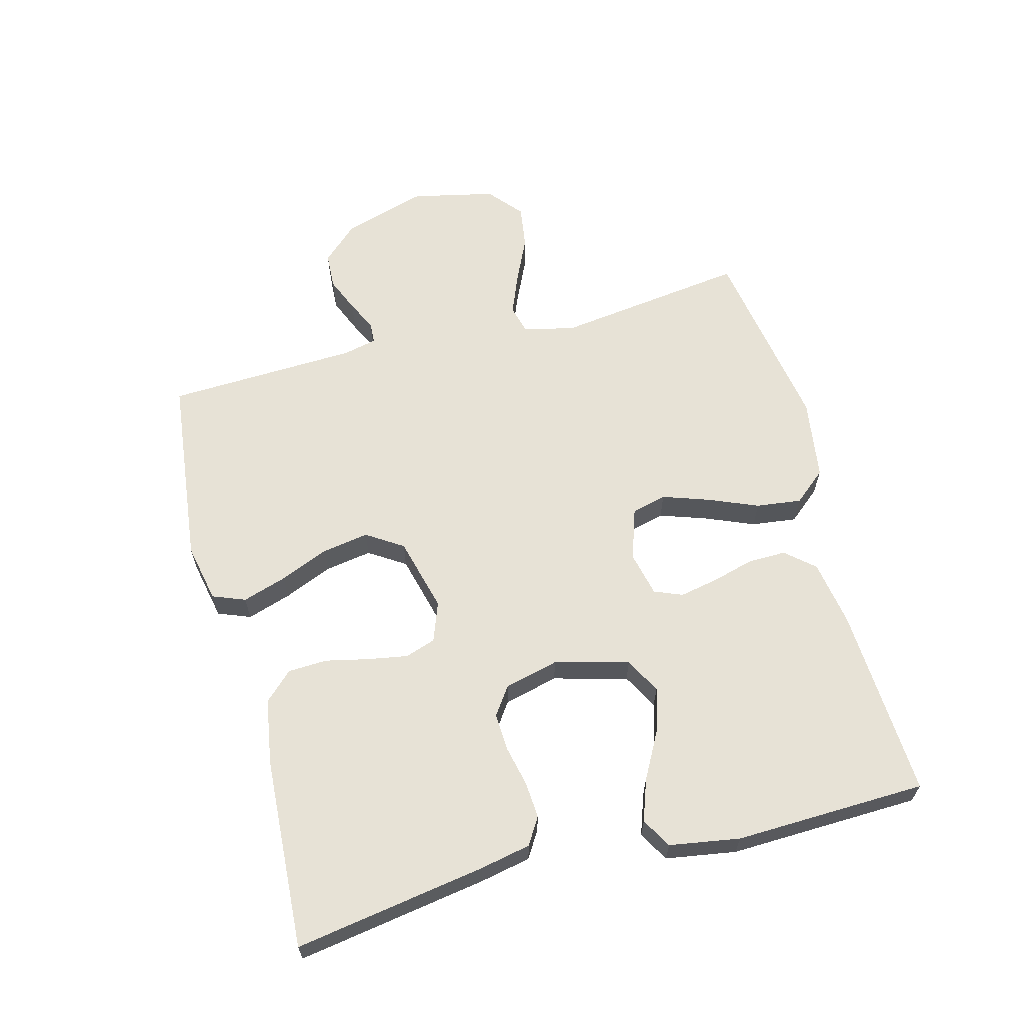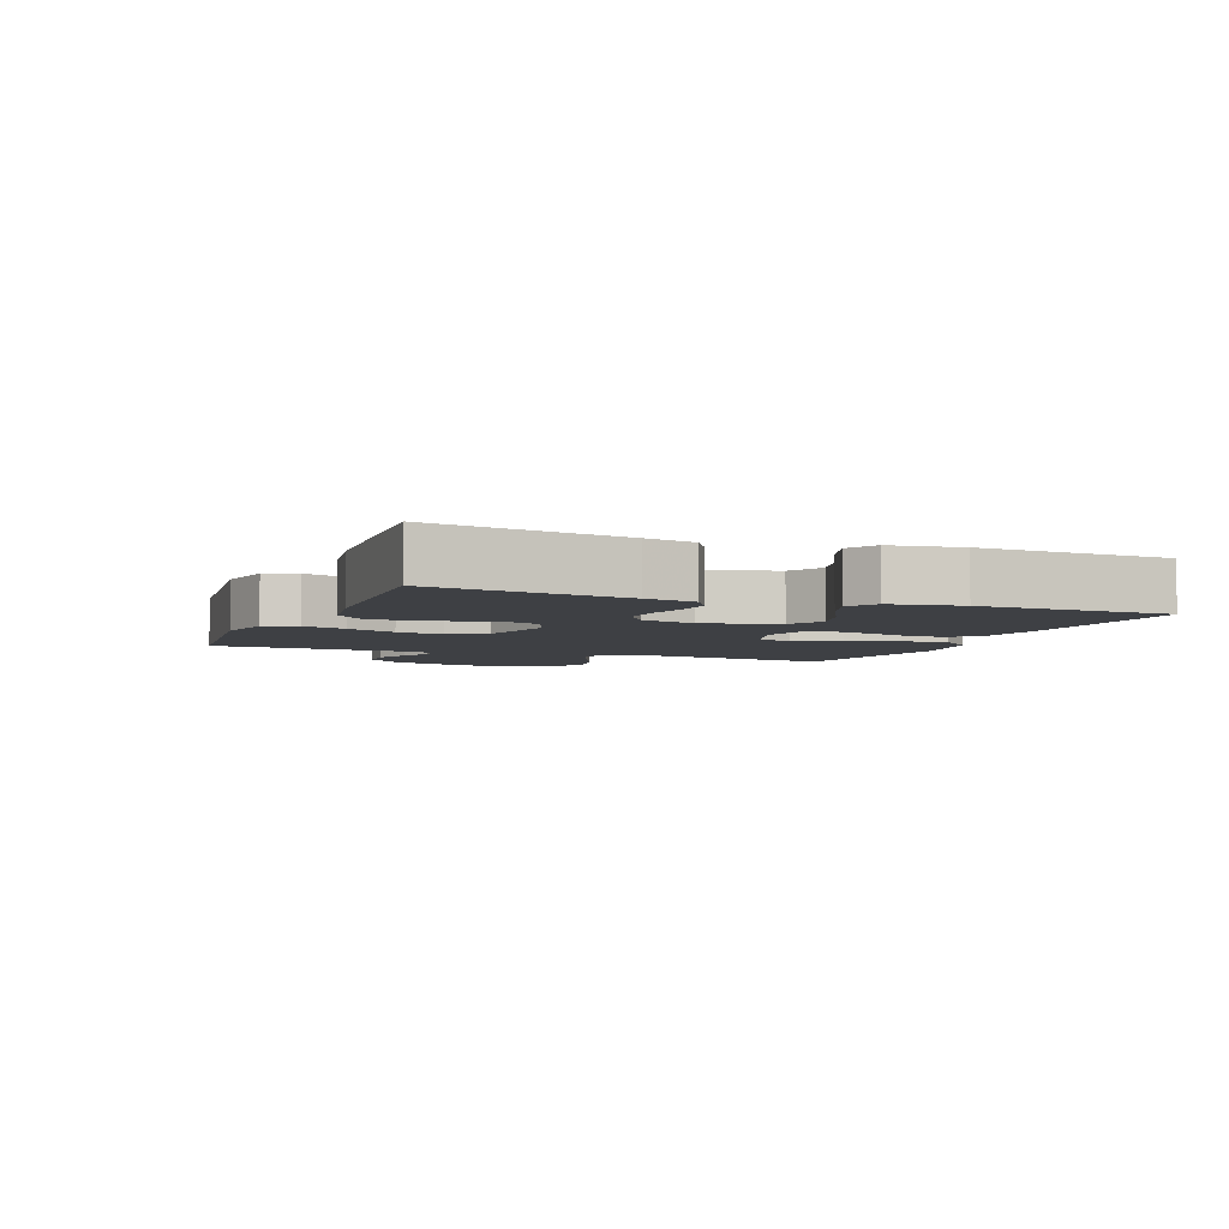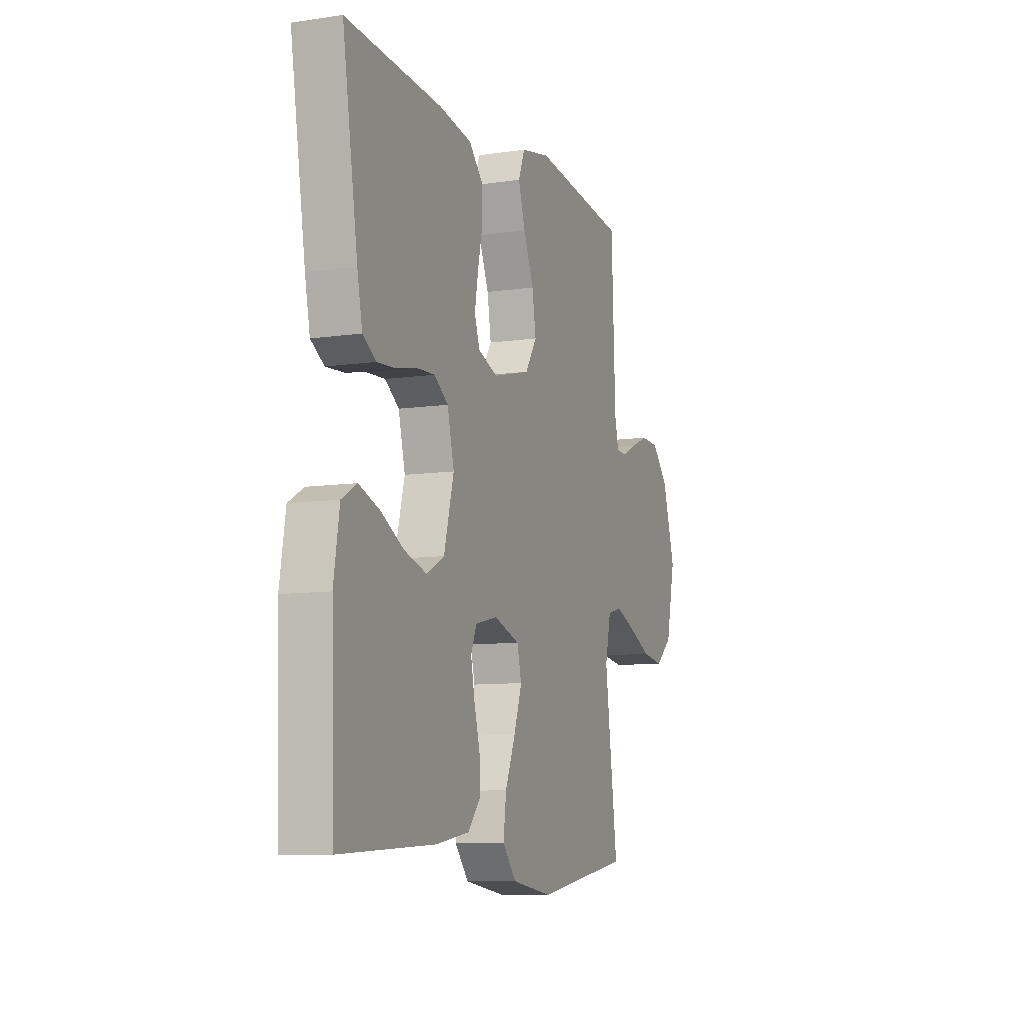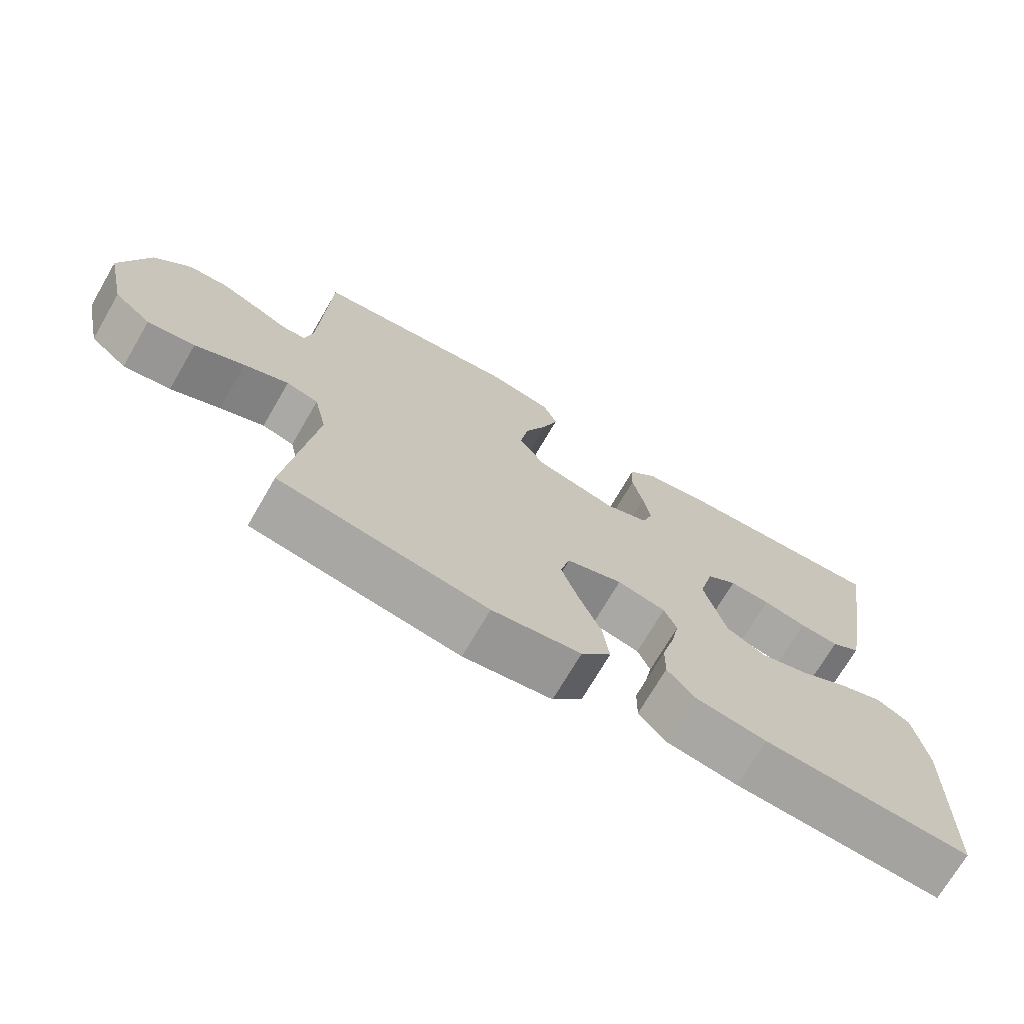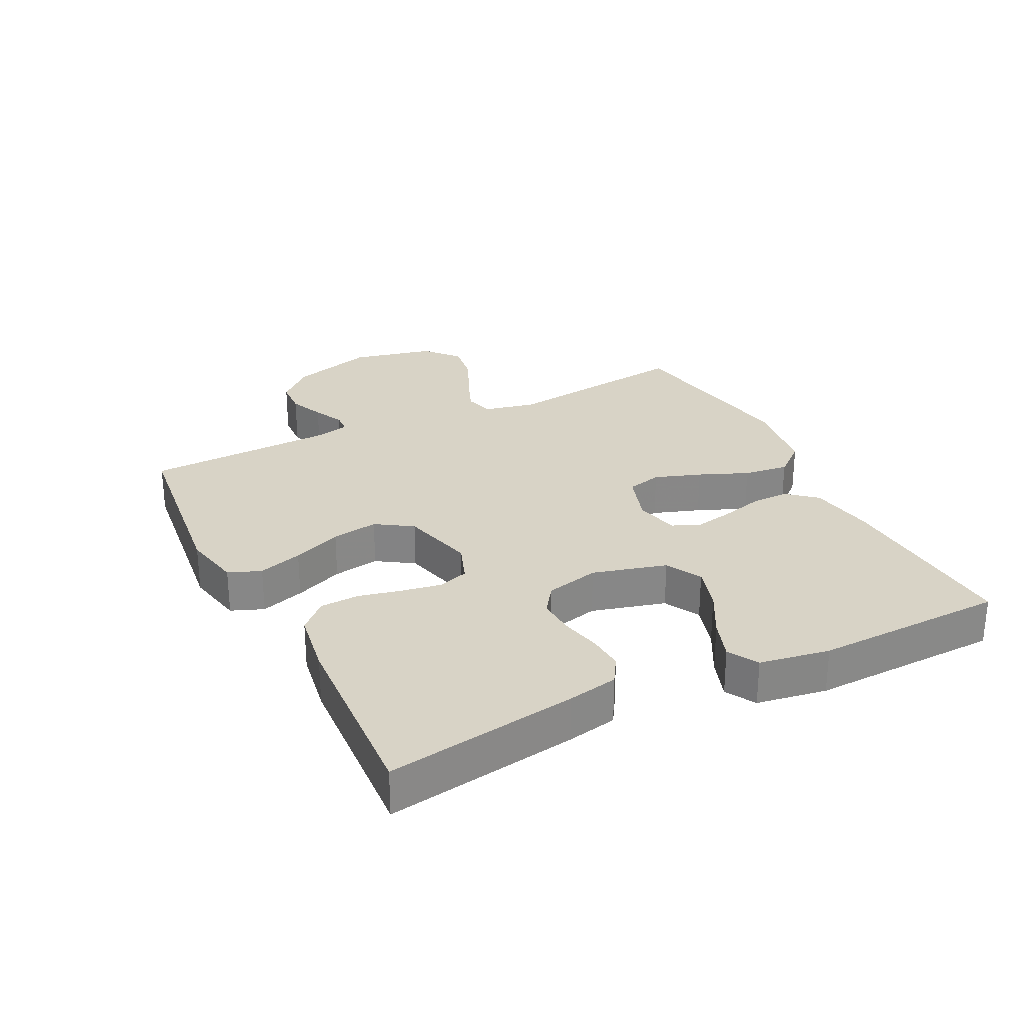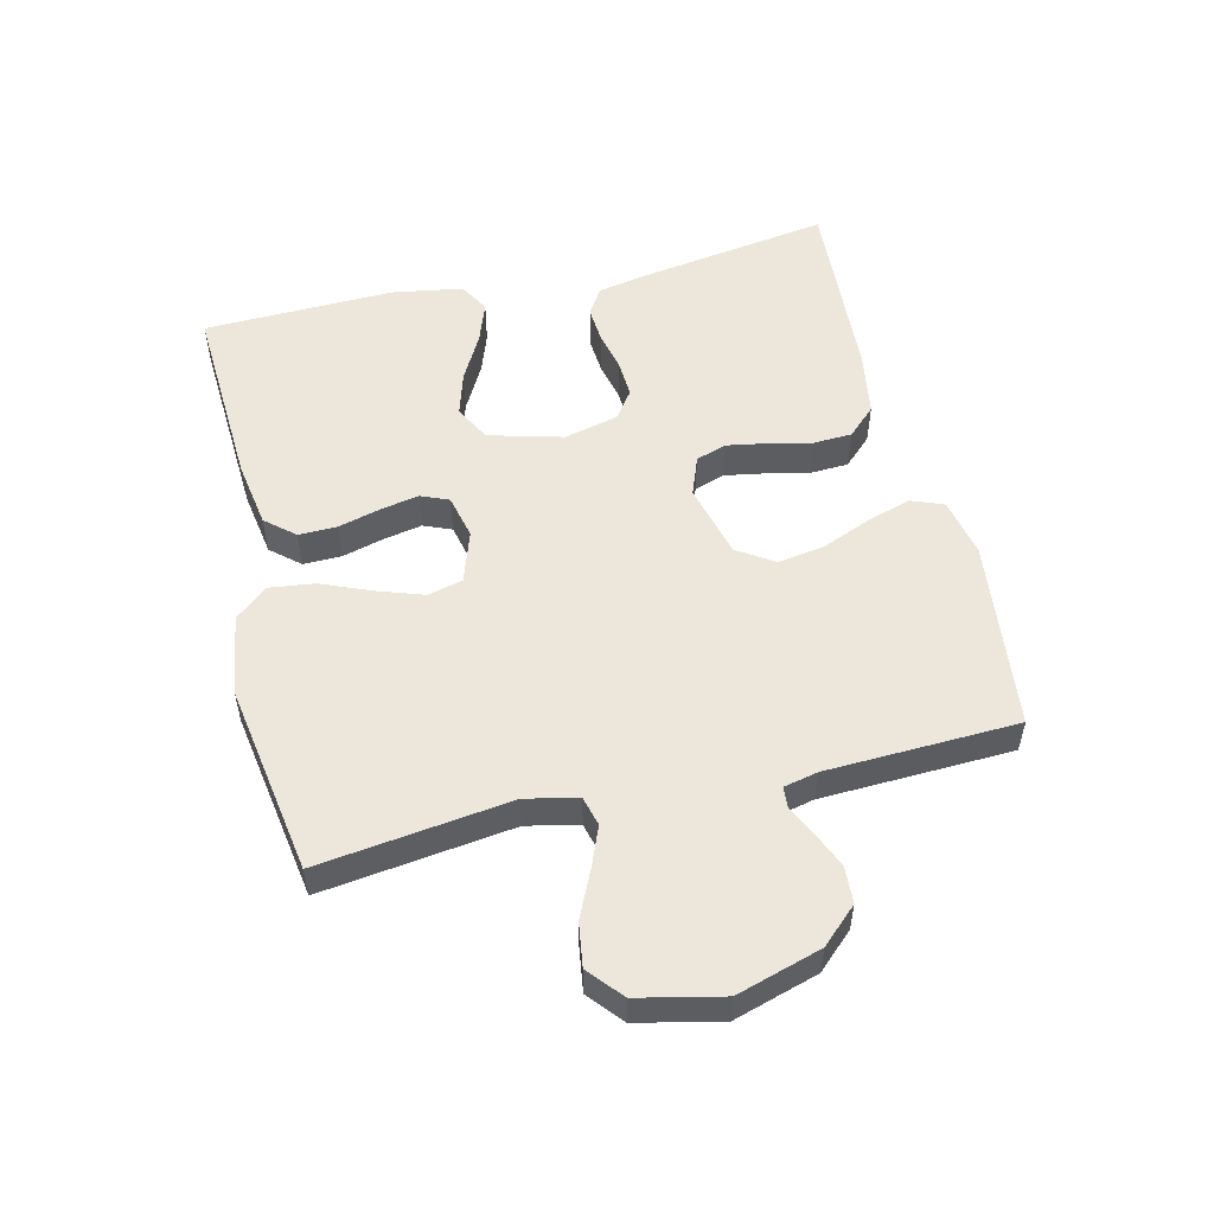
<metadata>
{"format":"obj","ext":"obj","renderer":"f3d","projection":"perspective","resolution":1024,"background":"white","views":[{"elev":63.0,"azim":75.2,"up":"+Y"},{"elev":-4.8,"azim":68.2,"up":"+Y"},{"elev":-9.1,"azim":111.3,"up":"+Z"},{"elev":-71.7,"azim":-30.2,"up":"+Z"},{"elev":27.8,"azim":63.5,"up":"+Y"},{"elev":53.3,"azim":-103.4,"up":"+Y"}]}
</metadata>
<code>
v -0.5 0.07 -0.5
v -0.46 0.07 -0.2
v -0.478 0.07 -0.119
v -0.524 0.07 -0.107
v -0.588 0.07 -0.133
v -0.659 0.07 -0.166
v -0.727 0.07 -0.176
v -0.78 0.07 -0.131
v -0.809 0.07 0
v -0.769 0.07 0.132
v -0.717 0.07 0.188
v -0.66 0.07 0.191
v -0.605 0.07 0.168
v -0.557 0.07 0.145
v -0.524 0.07 0.147
v -0.512 0.07 0.2
v -0.5 0.07 0.5
v -0.2 0.07 0.535
v -0.108 0.07 0.516
v -0.088 0.07 0.465
v -0.11 0.07 0.396
v -0.142 0.07 0.319
v -0.154 0.07 0.246
v -0.117 0.07 0.189
v 0 0.07 0.159
v 0.062 0.07 0.182
v 0.078 0.07 0.23
v 0.067 0.07 0.293
v 0.052 0.07 0.36
v 0.055 0.07 0.421
v 0.097 0.07 0.465
v 0.2 0.07 0.482
v 0.5 0.07 0.5
v 0.452 0.07 0.2
v 0.436 0.07 0.121
v 0.394 0.07 0.095
v 0.337 0.07 0.099
v 0.274 0.07 0.113
v 0.215 0.07 0.116
v 0.171 0.07 0.085
v 0.15 0.07 0
v 0.181 0.07 -0.116
v 0.237 0.07 -0.146
v 0.307 0.07 -0.125
v 0.379 0.07 -0.086
v 0.444 0.07 -0.063
v 0.491 0.07 -0.09
v 0.509 0.07 -0.2
v 0.5 0.07 -0.5
v 0.2 0.07 -0.484
v 0.096 0.07 -0.467
v 0.057 0.07 -0.422
v 0.058 0.07 -0.362
v 0.076 0.07 -0.296
v 0.088 0.07 -0.236
v 0.07 0.07 -0.192
v 0 0.07 -0.176
v -0.081 0.07 -0.203
v -0.095 0.07 -0.258
v -0.07 0.07 -0.331
v -0.038 0.07 -0.408
v -0.029 0.07 -0.479
v -0.072 0.07 -0.53
v -0.2 0.07 -0.549
v -0.5 0 -0.5
v -0.46 0 -0.2
v -0.478 0 -0.119
v -0.524 0 -0.107
v -0.588 0 -0.133
v -0.659 0 -0.166
v -0.727 0 -0.176
v -0.78 0 -0.131
v -0.809 0 0
v -0.769 0 0.132
v -0.717 0 0.188
v -0.66 0 0.191
v -0.605 0 0.168
v -0.557 0 0.145
v -0.524 0 0.147
v -0.512 0 0.2
v -0.5 0 0.5
v -0.2 0 0.535
v -0.108 0 0.516
v -0.088 0 0.465
v -0.11 0 0.396
v -0.142 0 0.319
v -0.154 0 0.246
v -0.117 0 0.189
v 0 0 0.159
v 0.062 0 0.182
v 0.078 0 0.23
v 0.067 0 0.293
v 0.052 0 0.36
v 0.055 0 0.421
v 0.097 0 0.465
v 0.2 0 0.482
v 0.5 0 0.5
v 0.452 0 0.2
v 0.436 0 0.121
v 0.394 0 0.095
v 0.337 0 0.099
v 0.274 0 0.113
v 0.215 0 0.116
v 0.171 0 0.085
v 0.15 0 0
v 0.181 0 -0.116
v 0.237 0 -0.146
v 0.307 0 -0.125
v 0.379 0 -0.086
v 0.444 0 -0.063
v 0.491 0 -0.09
v 0.509 0 -0.2
v 0.5 0 -0.5
v 0.2 0 -0.484
v 0.096 0 -0.467
v 0.057 0 -0.422
v 0.058 0 -0.362
v 0.076 0 -0.296
v 0.088 0 -0.236
v 0.07 0 -0.192
v 0 0 -0.176
v -0.081 0 -0.203
v -0.095 0 -0.258
v -0.07 0 -0.331
v -0.038 0 -0.408
v -0.029 0 -0.479
v -0.072 0 -0.53
v -0.2 0 -0.549
f 64 1 2
f 63 64 2
f 62 63 2
f 61 62 2
f 60 61 2
f 59 60 2 3
f 58 59 3
f 57 58 3 4
f 52 53 54
f 51 52 54
f 50 51 54
f 49 50 54
f 48 49 54
f 47 48 54
f 46 47 54
f 45 46 54
f 44 45 54
f 43 44 54 55
f 42 43 55 56
f 36 37 38
f 35 36 38
f 34 35 38
f 33 34 38
f 32 33 38
f 31 32 38
f 30 31 38
f 29 30 38
f 28 29 38
f 27 28 38 39
f 26 27 39 40
f 20 21 22
f 19 20 22
f 18 19 22
f 17 18 22
f 16 17 22
f 15 16 22 23
f 12 13 14
f 11 12 14
f 10 11 14
f 9 10 14
f 8 9 14
f 7 8 14
f 6 7 14
f 5 6 14
f 4 5 14 15
f 15 23 24
f 4 15 24
f 57 4 24
f 57 24 25
f 56 57 25
f 42 56 25
f 41 42 25
f 25 26 40 41
f 66 65 128
f 66 128 127
f 66 127 126
f 66 126 125
f 66 125 124
f 67 66 124 123
f 67 123 122
f 68 67 122 121
f 118 117 116
f 118 116 115
f 118 115 114
f 118 114 113
f 118 113 112
f 118 112 111
f 118 111 110
f 118 110 109
f 118 109 108
f 119 118 108 107
f 120 119 107 106
f 102 101 100
f 102 100 99
f 102 99 98
f 102 98 97
f 102 97 96
f 102 96 95
f 102 95 94
f 102 94 93
f 102 93 92
f 103 102 92 91
f 104 103 91 90
f 86 85 84
f 86 84 83
f 86 83 82
f 86 82 81
f 86 81 80
f 87 86 80 79
f 78 77 76
f 78 76 75
f 78 75 74
f 78 74 73
f 78 73 72
f 78 72 71
f 78 71 70
f 78 70 69
f 79 78 69 68
f 88 87 79
f 88 79 68
f 88 68 121
f 89 88 121
f 89 121 120
f 89 120 106
f 89 106 105
f 105 104 90 89
f 1 65 66 2
f 2 66 67 3
f 3 67 68 4
f 4 68 69 5
f 5 69 70 6
f 6 70 71 7
f 7 71 72 8
f 8 72 73 9
f 9 73 74 10
f 10 74 75 11
f 11 75 76 12
f 12 76 77 13
f 13 77 78 14
f 14 78 79 15
f 15 79 80 16
f 16 80 81 17
f 17 81 82 18
f 18 82 83 19
f 19 83 84 20
f 20 84 85 21
f 21 85 86 22
f 22 86 87 23
f 23 87 88 24
f 24 88 89 25
f 25 89 90 26
f 26 90 91 27
f 27 91 92 28
f 28 92 93 29
f 29 93 94 30
f 30 94 95 31
f 31 95 96 32
f 32 96 97 33
f 33 97 98 34
f 34 98 99 35
f 35 99 100 36
f 36 100 101 37
f 37 101 102 38
f 38 102 103 39
f 39 103 104 40
f 40 104 105 41
f 41 105 106 42
f 42 106 107 43
f 43 107 108 44
f 44 108 109 45
f 45 109 110 46
f 46 110 111 47
f 47 111 112 48
f 48 112 113 49
f 49 113 114 50
f 50 114 115 51
f 51 115 116 52
f 52 116 117 53
f 53 117 118 54
f 54 118 119 55
f 55 119 120 56
f 56 120 121 57
f 57 121 122 58
f 58 122 123 59
f 59 123 124 60
f 60 124 125 61
f 61 125 126 62
f 62 126 127 63
f 63 127 128 64
f 64 128 65 1

</code>
